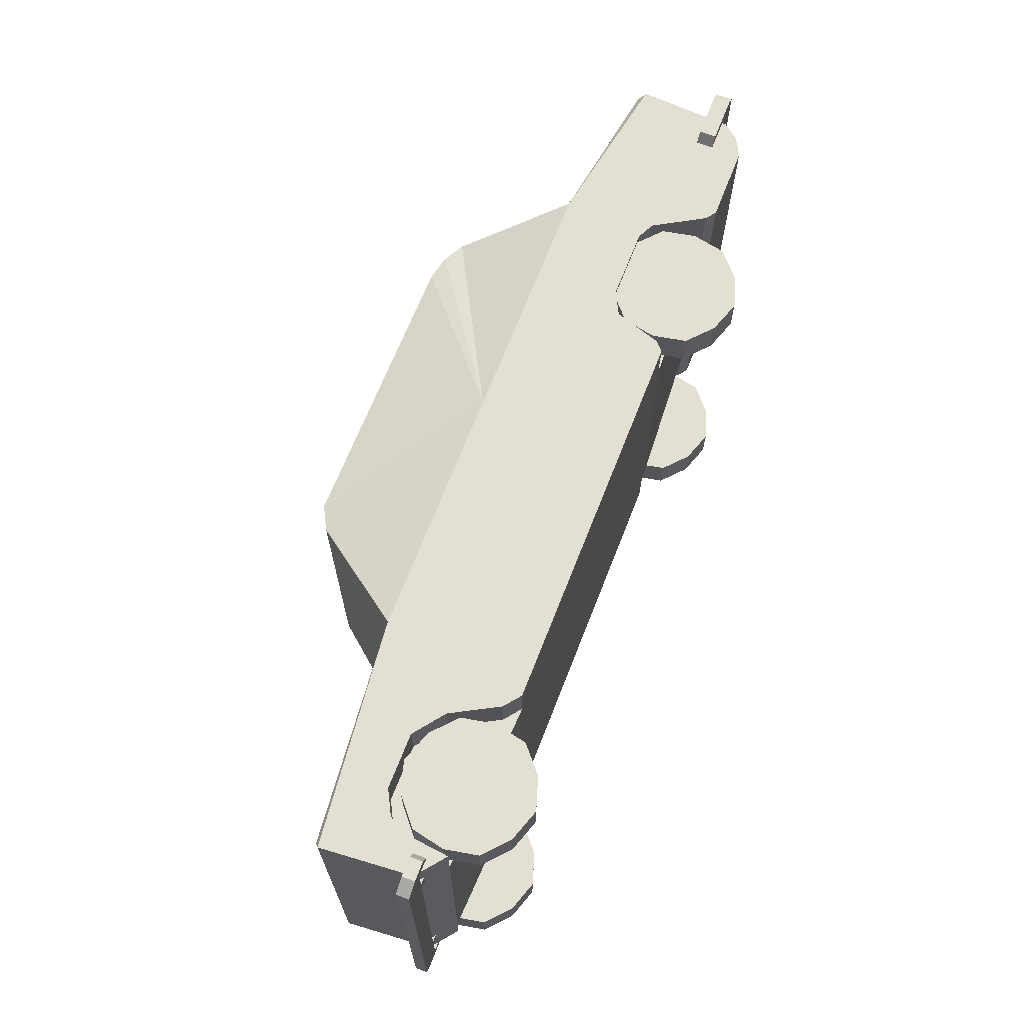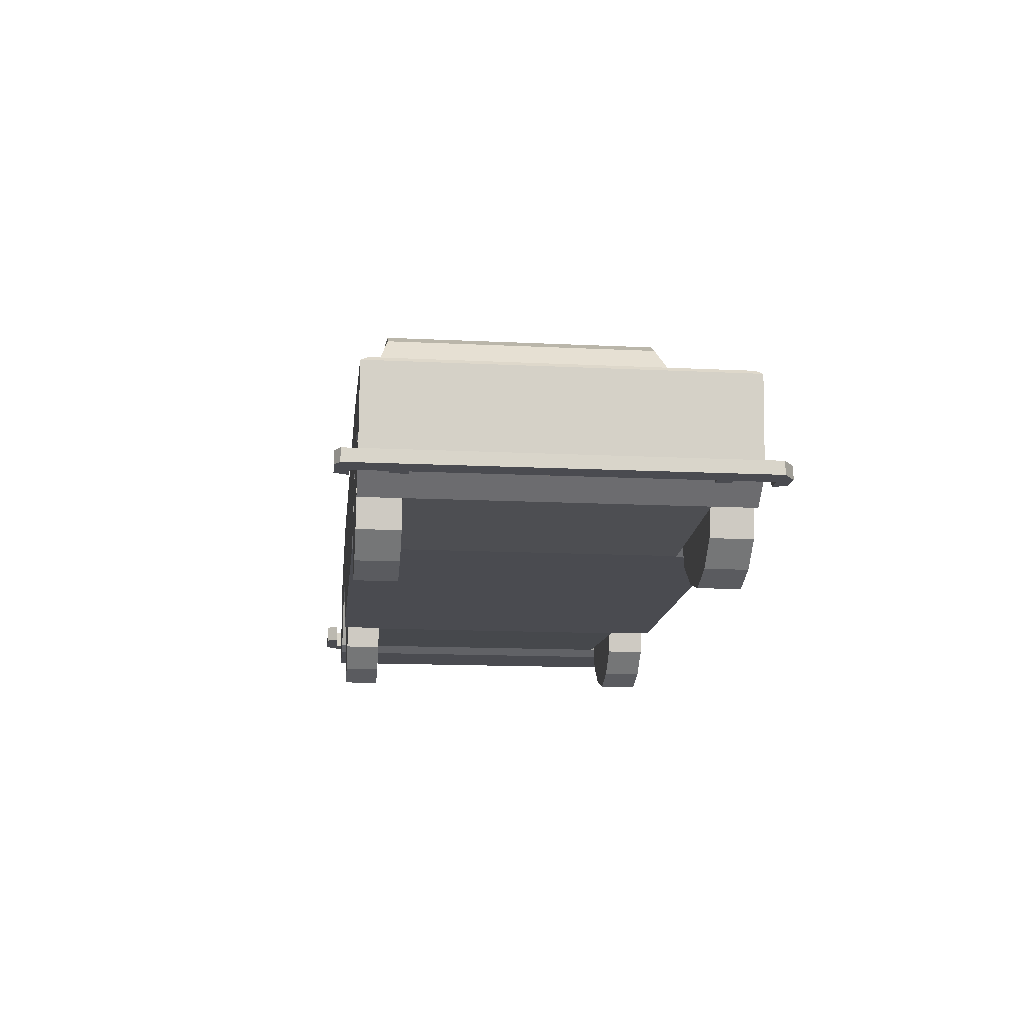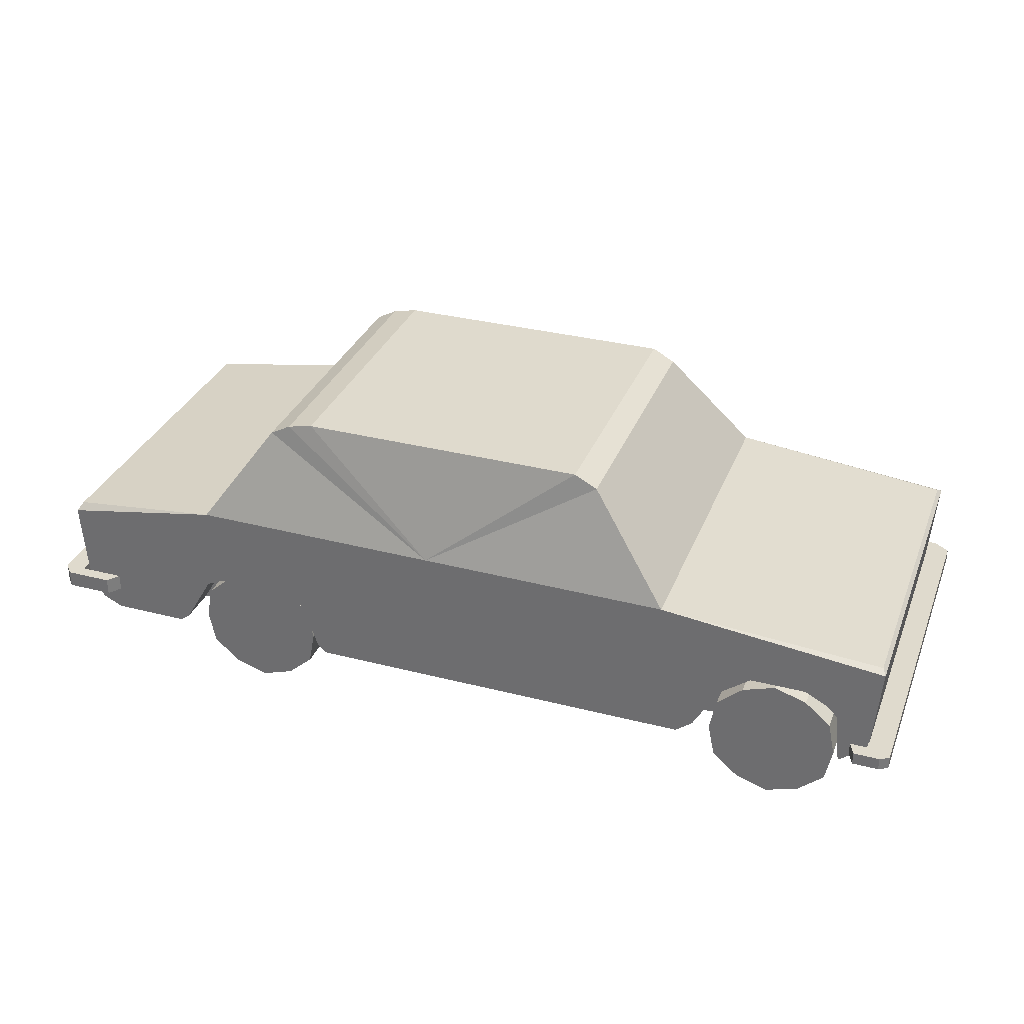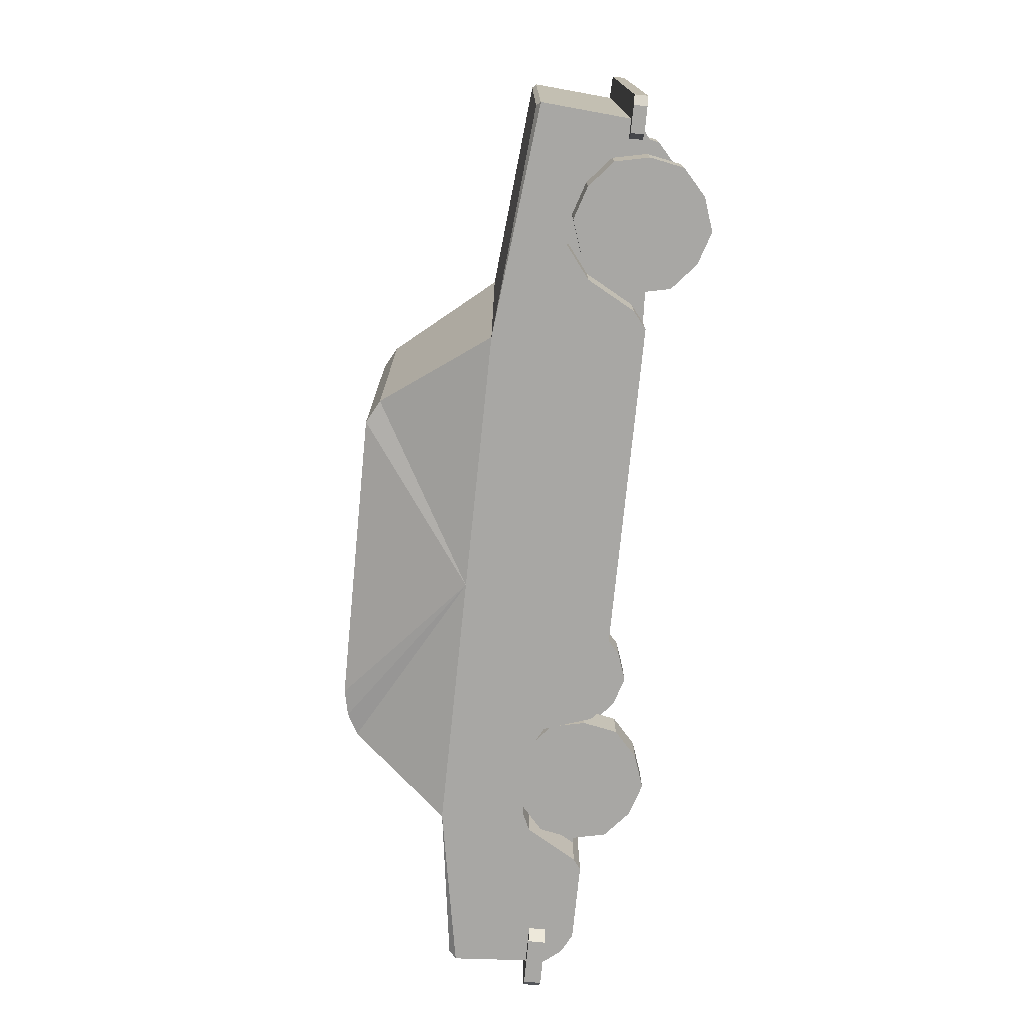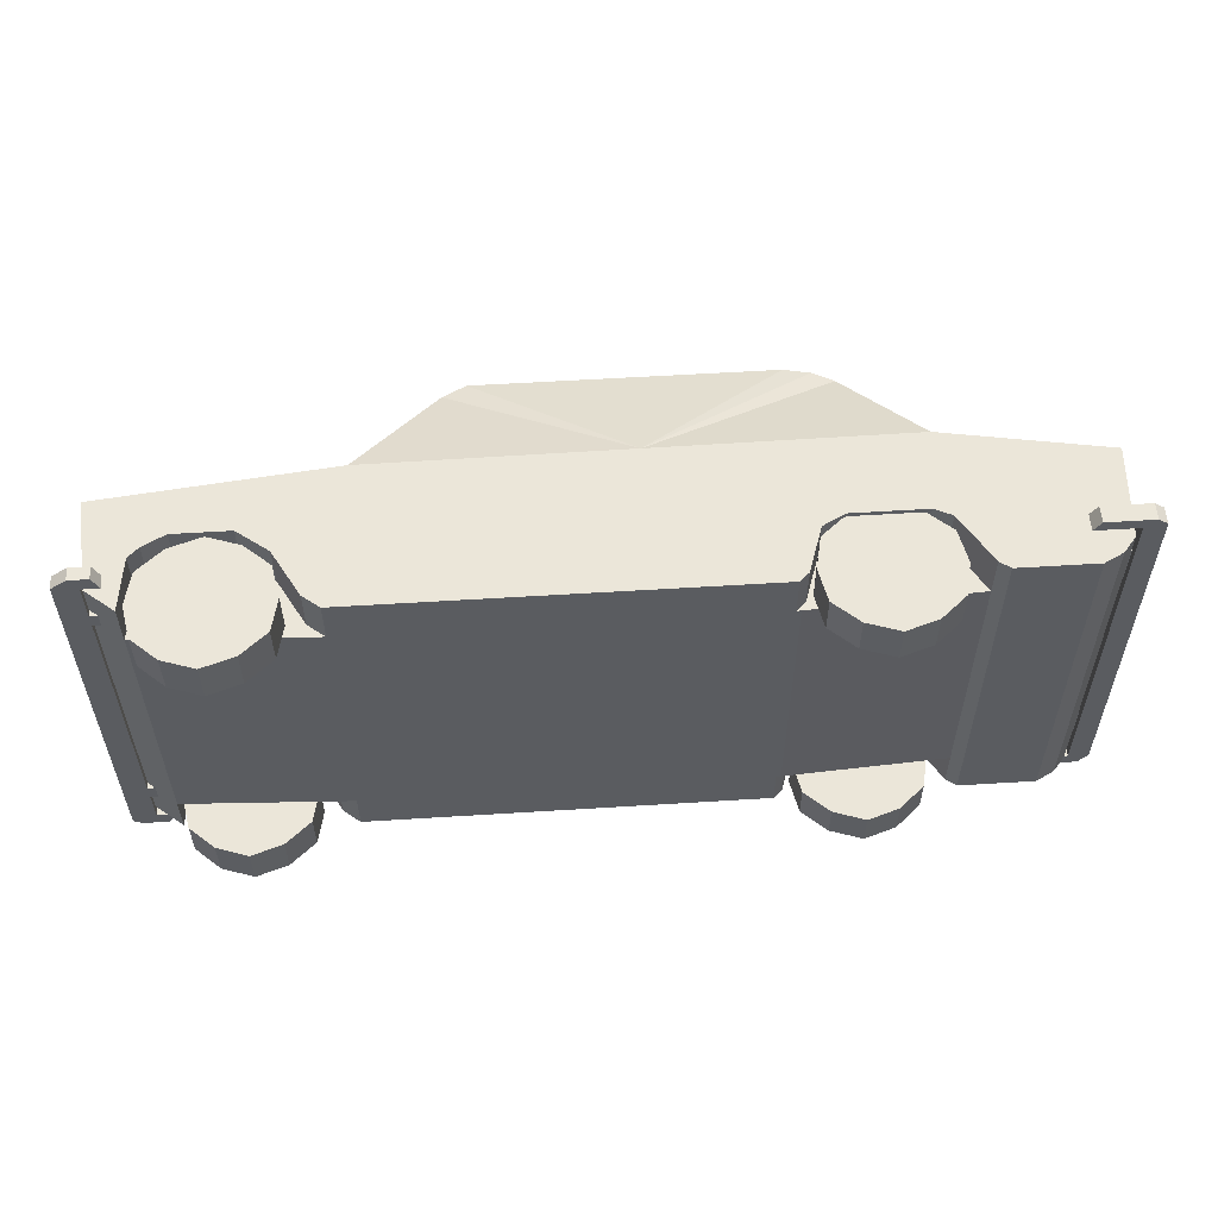
<metadata>
{"format":"obj","ext":"obj","renderer":"f3d","projection":"perspective","resolution":1024,"background":"white","views":[{"elev":66.8,"azim":-68.7,"up":"+Z"},{"elev":-14.6,"azim":-96.1,"up":"+Y"},{"elev":32.6,"azim":-160.4,"up":"+Y"},{"elev":-74.6,"azim":-95.6,"up":"+Z"},{"elev":55.5,"azim":-3.8,"up":"+Z"}]}
</metadata>
<code>
v  42.48 0 -32.55
v  48.38 1.924 -32.55
v  48.38 1.924 -25.86
v  42.48 -0 -25.86
v  53.09 6.033 -32.55
v  53.09 6.033 -25.86
v  30.75 12.31 -32.55
v  30.75 12.31 -25.86
v  32.03 18.38 -25.86
v  32.03 18.38 -32.55
v  31.95 6.171 -32.55
v  36.56 2.028 -32.55
v  36.56 2.028 -25.86
v  31.95 6.171 -25.86
v  48.56 22.38 -32.55
v  42.64 24.41 -32.55
v  42.64 24.41 -25.86
v  48.56 22.38 -25.86
v  36.74 22.48 -32.55
v  36.74 22.48 -25.86
v  53.17 18.24 -25.86
v  54.37 12.1 -25.86
v  54.37 12.1 -32.55
v  53.17 18.24 -32.55
g Group_008
f 1 2 3 4
f 2 5 6 3
f 7 8 9 10
f 11 12 13 14
f 12 1 4 13
f 11 14 8 7
f 15 16 17 18
f 16 19 20 17
f 19 10 9 20
f 21 22 23 24
f 6 5 23 22
f 24 15 18 21
f 9 8 14 13
f 20 9 13 4
f 17 20 4 3
f 18 17 3 6
f 21 18 6 22
f 11 7 10 12
f 12 10 19 1
f 1 19 16 2
f 2 16 15 5
f 5 15 24 23
v  42.48 0 24.93
v  48.38 1.924 24.93
v  48.38 1.924 32.02
v  42.48 -0 32.02
v  53.09 6.033 24.93
v  53.09 6.033 32.02
v  30.75 12.31 24.93
v  30.75 12.31 32.02
v  32.03 18.38 32.02
v  32.03 18.38 24.93
v  31.95 6.171 24.93
v  36.56 2.028 24.93
v  36.56 2.028 32.02
v  31.95 6.171 32.02
v  48.56 22.38 24.93
v  42.64 24.41 24.93
v  42.64 24.41 32.02
v  48.56 22.38 32.02
v  36.74 22.48 24.93
v  36.74 22.48 32.02
v  53.17 18.24 32.02
v  54.37 12.1 32.02
v  54.37 12.1 24.93
v  53.17 18.24 24.93
g Group_007
f 25 26 27 28
f 27 26 29 30
f 31 32 33 34
f 35 36 37 38
f 36 25 28 37
f 35 38 32 31
f 39 40 41 42
f 41 40 43 44
f 43 34 33 44
f 45 46 47 48
f 46 30 29 47
f 48 39 42 45
f 33 32 38 37
f 44 33 37 28
f 41 44 28 27
f 42 41 27 30
f 45 42 30 46
f 35 31 34 36
f 36 34 43 25
f 25 43 40 26
f 26 40 39 29
f 29 39 48 47
v  -63.03 0 -33.34
v  -57.14 1.924 -33.34
v  -57.14 1.924 -25.86
v  -63.03 -0 -25.86
v  -52.42 6.033 -33.34
v  -52.42 6.033 -25.86
v  -74.76 12.31 -33.34
v  -74.76 12.31 -25.86
v  -73.48 18.38 -25.86
v  -73.48 18.38 -33.34
v  -73.56 6.171 -33.34
v  -68.95 2.028 -33.34
v  -68.95 2.028 -25.86
v  -73.56 6.171 -25.86
v  -56.96 22.38 -33.34
v  -62.87 24.41 -33.34
v  -62.87 24.41 -25.86
v  -56.96 22.38 -25.86
v  -68.77 22.48 -33.34
v  -68.77 22.48 -25.86
v  -51.14 12.1 -25.86
v  -51.14 12.1 -33.34
v  -52.34 18.24 -33.34
v  -52.34 18.24 -25.86
g Group_006
f 49 50 51 52
f 50 53 54 51
f 55 56 57 58
f 59 60 61 62
f 60 49 52 61
f 59 62 56 55
f 63 64 65 66
f 64 67 68 65
f 67 58 57 68
f 69 70 71 72
f 54 53 70 69
f 71 63 66 72
f 57 56 62 61
f 68 57 61 52
f 65 68 52 51
f 66 65 51 54
f 72 66 54 69
f 59 55 58 60
f 60 58 67 49
f 49 67 64 50
f 50 64 63 53
f 53 63 71 70
v  -63.03 0 24.93
v  -57.14 1.924 24.93
v  -57.14 1.924 32.41
v  -63.03 -0 32.41
v  -52.42 6.033 24.93
v  -52.42 6.033 32.41
v  -74.76 12.31 24.93
v  -74.76 12.31 32.41
v  -73.48 18.38 32.41
v  -73.48 18.38 24.93
v  -73.56 6.171 24.93
v  -68.95 2.028 24.93
v  -68.95 2.028 32.41
v  -73.56 6.171 32.41
v  -56.96 22.38 24.93
v  -62.87 24.41 24.93
v  -62.87 24.41 32.41
v  -56.96 22.38 32.41
v  -68.77 22.48 24.93
v  -68.77 22.48 32.41
v  -51.14 12.1 32.41
v  -51.14 12.1 24.93
v  -52.34 18.24 24.93
v  -52.34 18.24 32.41
g Group_005
f 73 74 75 76
f 74 77 78 75
f 79 80 81 82
f 83 84 85 86
f 84 73 76 85
f 83 86 80 79
f 87 88 89 90
f 88 91 92 89
f 91 82 81 92
f 93 94 95 96
f 78 77 94 93
f 95 87 90 96
f 81 80 86 85
f 92 81 85 76
f 89 92 76 75
f 90 89 75 78
f 96 90 78 93
f 83 79 82 84
f 84 82 91 73
f 73 91 88 74
f 74 88 87 77
f 77 87 95 94
v  -80.83 15.62 -28.31
v  -80.83 15.62 -25.16
v  -77.68 15.62 -25.16
v  -77.68 15.62 -28.31
v  -80.83 16.41 34.65
v  -82.43 16.41 37.14
v  -78.88 16.41 37.14
v  -77.68 16.41 34.65
v  -80.83 16.41 -34.61
v  -83.51 16.41 -37.14
v  -85.21 16.41 -36.14
v  -85.21 16.41 35.12
v  -78.79 16.41 -37.14
v  -77.68 16.41 -34.61
v  -80.83 16.41 27.57
v  -80.83 16.41 24.81
v  -80.83 16.41 -25.16
v  -80.83 16.41 -28.31
v  -80.83 15.62 24.81
v  -80.83 15.62 27.57
v  -77.68 15.62 27.57
v  -77.68 15.62 24.81
v  -85.21 14.05 35.12
v  -82.43 14.05 37.14
v  -78.88 14.05 37.14
v  -77.68 14.05 34.65
v  -78.79 14.05 -37.14
v  -83.51 14.05 -37.14
v  -85.21 14.05 -36.14
v  -77.68 14.05 27.57
v  -77.68 14.05 24.81
v  -77.68 14.05 -34.61
v  -80.83 14.05 -34.61
v  -80.83 14.05 34.65
v  -80.83 14.05 -28.31
v  -80.83 14.05 -25.16
v  -77.68 14.05 -28.31
v  -77.68 14.05 -25.16
v  -80.83 14.05 24.81
v  -80.83 14.05 27.57
g Group_004
f 97 98 99 100
f 101 102 103 104
f 102 101 105 106
f 102 106 107 108
f 109 106 105 110
f 105 101 111 112
f 105 112 113 114
f 115 116 117 118
f 119 120 102 108
f 120 121 103 102
f 103 121 122 104
f 123 124 106 109
f 124 125 107 106
f 119 108 107 125
f 117 126 127 118
f 110 128 123 109
f 113 98 97 114
f 119 125 124 120
f 129 120 124 123
f 129 123 128
f 120 129 130 121
f 121 130 122
f 130 129 131 132
f 132 131 133 134
f 130 132 135 136
f 136 135 127 126
f 111 116 115 112
f 101 130 136 111
f 111 136 116
f 122 130 101 104
f 132 134 99 98
f 115 135 132 112
f 113 112 132 98
f 127 135 115 118
f 99 134 133 100
f 97 131 129 114
f 114 129 105
f 133 131 97 100
f 129 128 110 105
f 136 126 117 116
v  78.29 17.7 -27.26
v  78.29 17.7 -22.05
v  81.44 17.7 -22.05
v  81.44 17.7 -27.26
v  78.29 17.7 19.09
v  78.29 17.7 26.28
v  81.44 17.7 26.28
v  81.44 17.7 19.09
v  78.29 16.52 26.28
v  78.29 16.52 19.09
v  81.44 16.52 19.09
v  81.44 16.52 26.28
v  78.29 16.52 -22.05
v  78.29 16.52 -27.26
v  81.44 16.52 -27.26
v  81.44 16.52 -22.05
v  85.21 18.48 -34.56
v  85.21 15.34 -34.56
v  83.44 15.34 -36.67
v  83.44 18.48 -36.67
v  85.21 18.48 34.73
v  85.21 15.34 34.73
v  73.17 15.34 -34.44
v  73.17 18.48 -34.44
v  74.78 18.48 -36.67
v  74.78 15.34 -36.67
v  74.84 15.34 35.95
v  74.84 18.48 35.95
v  73.56 18.48 33.97
v  73.56 15.34 33.97
v  83.51 15.34 35.95
v  83.51 18.48 35.95
v  81.44 15.34 -34.44
v  81.44 15.34 -27.26
v  81.44 15.34 26.28
v  81.44 15.34 33.97
v  81.44 18.48 33.97
v  81.44 18.48 26.28
v  81.44 18.48 -27.26
v  81.44 18.48 -34.44
g Group_003
f 137 138 139 140
f 141 142 143 144
f 145 146 147 148
f 149 138 137 150
f 149 150 151 152
f 149 152 139 138
f 147 146 141 144
f 153 154 155 156
f 157 158 154 153
f 151 150 137 140
f 159 160 161 162
f 145 142 141 146
f 145 148 143 142
f 155 162 161 156
f 163 164 165 166
f 163 167 168 164
f 169 159 162 155
f 170 169 155 171
f 172 171 155 167
f 172 167 163 166
f 167 155 154 158
f 173 165 164 168
f 174 173 168 175
f 176 175 168 156
f 153 156 168 157
f 176 156 161 160
f 167 158 157 168
f 143 174 175 144
f 147 144 175 139
f 139 175 140
f 147 139 152 170
f 147 170 171 148
f 170 152 151
f 140 175 176 151
f 170 151 176 169
f 159 169 176 160
f 172 166 165 173
f 172 173 174 171
f 171 174 143 148
f 152 139 140 151
f 148 143 144 147
v  -58.26 24.97 32.8
v  -58.26 24.97 24.93
v  -52.63 20.65 24.93
v  -52.63 20.65 32.8
v  -47.88 12.03 32.8
v  -47.88 12.03 24.93
v  -44.82 9.609 24.93
v  -44.82 9.609 32.8
v  74.57 9.944 32.8
v  74.57 9.944 -33.34
v  78.06 11.77 -33.34
v  78.06 11.77 32.8
v  60.4 9.944 32.8
v  60.4 9.944 -33.34
v  27.76 9.609 24.93
v  27.76 9.609 -25.86
v  28.62 9.609 -25.86
v  28.62 9.609 24.93
v  27.76 9.609 32.8
v  27.76 9.609 -33.34
v  -44.82 9.609 -25.86
v  -44.82 9.609 -33.34
v  -45.79 9.609 24.93
v  -45.79 9.609 -25.86
v  -75.68 10.99 24.93
v  -75.68 10.99 -25.86
v  58.49 11.33 -25.86
v  58.49 11.33 24.93
v  58.49 11.33 -33.34
v  58.49 11.33 32.8
v  -80.88 15.21 32.8
v  -80.88 15.21 -33.34
v  -75.68 10.99 -33.34
v  -75.68 10.99 32.8
v  53.11 20.5 32.8
v  53.11 20.5 24.93
v  -68.49 24.97 32.8
v  -68.49 24.97 24.93
v  49.91 22.03 32.8
v  49.91 22.03 24.93
v  -72.66 22.74 32.8
v  -72.66 22.74 24.93
v  36.53 22.03 32.8
v  36.53 22.03 24.93
v  29.49 11.23 24.93
v  32.35 19.82 24.93
v  -74.59 20.77 32.8
v  -74.59 20.77 24.93
v  29.49 11.23 -33.34
v  29.49 11.23 -25.86
v  32.35 19.82 -25.86
v  53.11 20.5 -25.86
v  36.53 22.03 -25.86
v  49.91 22.03 -25.86
v  36.53 22.03 -33.34
v  49.91 22.03 -33.34
v  29.49 11.23 32.8
v  32.35 19.82 32.8
v  53.11 20.5 -33.34
v  32.35 19.82 -33.34
v  -68.49 24.97 -25.86
v  -68.49 24.97 -33.34
v  -58.26 24.97 -33.34
v  -58.26 24.97 -25.86
v  -74.59 20.77 -25.86
v  -74.59 20.77 -33.34
v  -47.88 12.03 -25.86
v  -47.88 12.03 -33.34
v  -72.66 22.74 -25.86
v  -72.66 22.74 -33.34
v  -52.63 20.65 -25.86
v  -52.63 20.65 -33.34
v  81.62 32 32.8
v  81.33 27.68 32.8
v  81.33 27.68 -33.34
v  81.62 32 -33.34
v  -21.79 57.98 -26.98
v  -21.79 57.98 25.44
v  30.97 57.98 25.44
v  30.97 57.98 -26.98
v  80.47 14.71 32.8
v  80.47 14.71 -33.34
v  51.93 37.28 -33.34
v  51.93 37.28 32.8
v  53.68 37.04 15.57
v  53.68 37.04 -15.14
v  -82.25 32.08 32.8
v  -82.25 32.08 -33.34
v  35.59 56.99 -26.98
v  5.579 36.97 -33.34
v  39.4 54.94 25.44
v  39.4 54.94 -26.98
v  5.579 36.97 32.8
v  35.59 56.99 25.44
v  -40.77 36.66 -33.34
v  -40.77 36.66 32.8
v  -25.95 55.75 25.44
v  -25.95 55.75 -26.98
v  -43.97 36.36 -20.29
v  -43.97 36.36 21.44
v  -81.54 32.82 31.59
v  -81.54 32.82 -32.01
v  80.79 33.34 31.2
v  80.79 33.34 -32.01
g Group_001
f 177 178 179 180
f 181 182 183 184
f 182 181 180 179
f 185 186 187 188
f 189 190 186 185
f 191 192 193 194
f 192 191 195 196
f 196 195 184 183
f 196 183 197 198
f 197 183 199 200
f 201 202 200 199
f 194 193 203 204
f 203 205 190 204
f 206 204 190 189
f 207 208 209 210
f 210 209 202 201
f 204 206 211 212
f 213 214 178 177
f 215 216 212 211
f 217 218 214 213
f 219 220 216 215
f 191 194 204 221
f 222 221 204 212
f 220 222 212 216
f 217 223 224 218
f 192 196 225 226
f 193 192 226 203
f 203 226 227 228
f 228 227 229 230
f 229 231 232 230
f 195 191 221 233
f 234 222 220 219
f 234 233 221 222
f 230 232 235 228
f 227 226 225 236
f 227 236 231 229
f 205 203 228 235
f 223 210 201 224
f 199 183 182 201
f 224 201 182 179
f 224 179 178 218
f 218 178 214
f 237 238 239 240
f 241 202 209 242
f 243 244 198 197
f 245 241 242 246
f 244 243 247 248
f 197 200 202 243
f 243 202 241 247
f 240 247 241 245
f 240 245 237
f 245 246 238 237
f 240 239 248 247
f 249 250 251 252
f 253 254 255 256
f 250 257 258 251
f 259 260 261 262
f 257 188 187 258
f 208 207 263 264
f 256 265 266
f 267 260 259 268
f 255 269 270
f 270 269 267
f 271 272 273 274
f 265 270 267 268
f 267 269 260
f 274 273 254 253
f 256 266 253
f 256 255 270 265
f 265 268 266
f 253 266 274
f 275 276 272 271
f 268 259 266
f 274 266 271
f 273 272 269
f 254 273 269
f 254 269 255
f 196 198 244 225
f 236 225 244 248
f 231 236 248 239
f 232 231 239 251
f 235 232 251 258
f 235 258 187 205
f 205 187 186 190
f 264 251 239 238
f 264 238 246 242
f 208 264 242 209
f 252 251 264 259
f 259 264 271 266
f 272 277 263
f 271 264 278
f 189 185 188 206
f 211 206 188 257
f 211 257 250 215
f 219 215 250 177
f 213 177 250 263
f 217 213 263 223
f 223 263 207 210
f 263 250 249 260
f 263 260 269 272
f 219 177 180 234
f 234 180 181 233
f 233 181 184 195
f 264 263 277 278
f 261 260 279 262
f 262 279 280 259
f 252 259 280
f 278 277 272 276
f 278 276 275 271
f 249 279 260
f 279 249 252 280
f 264 263 272 271
f 259 260 249 252

</code>
